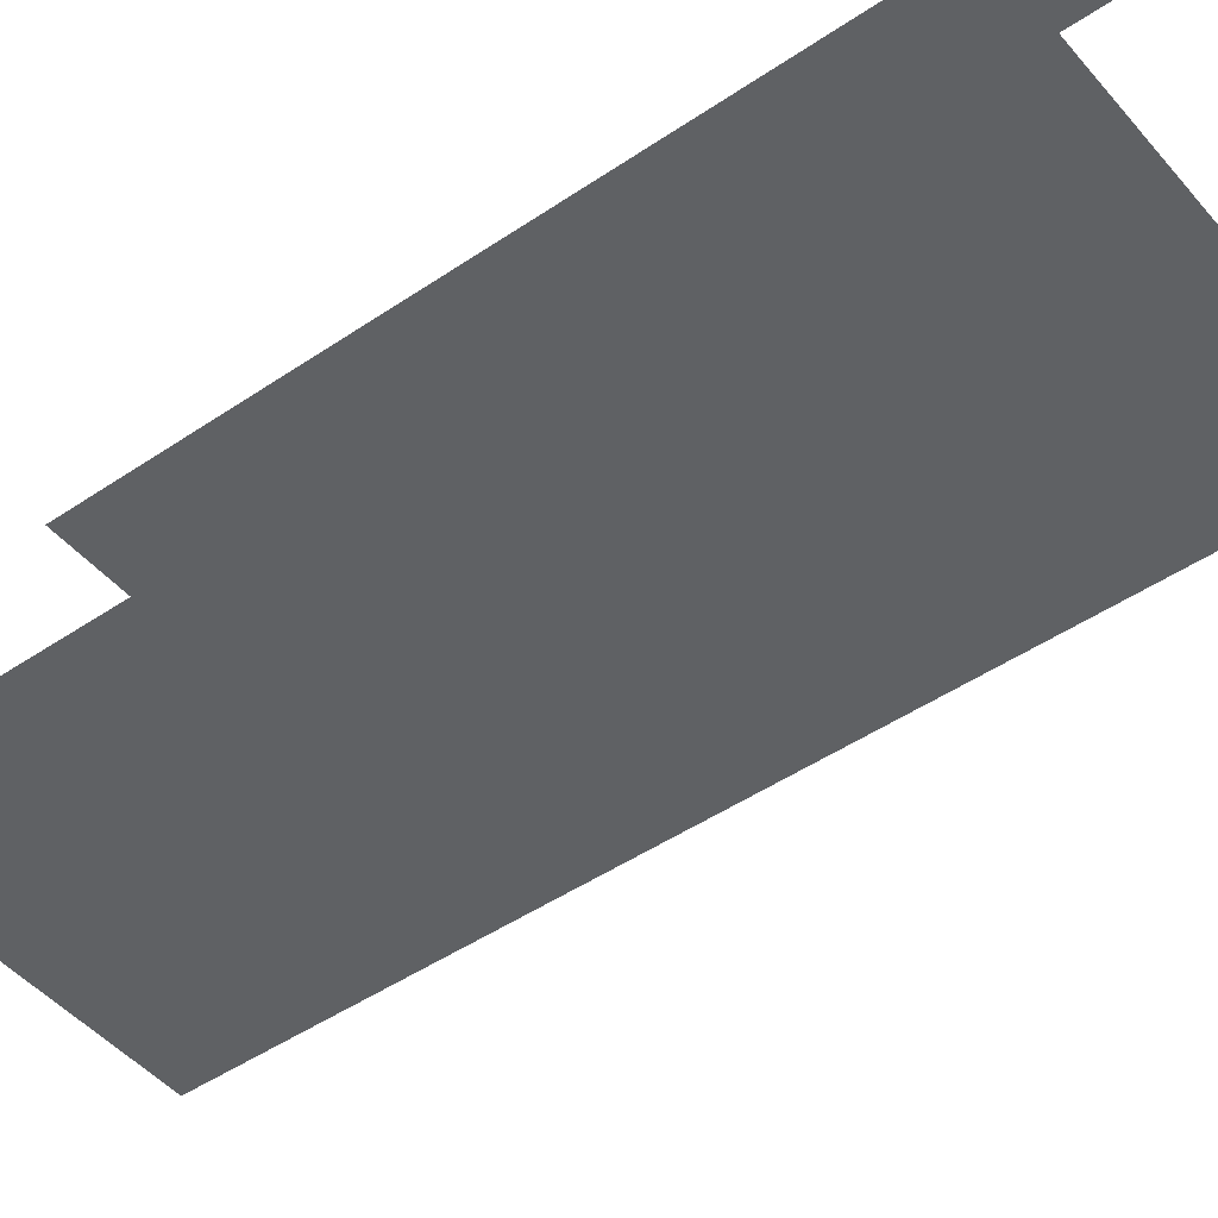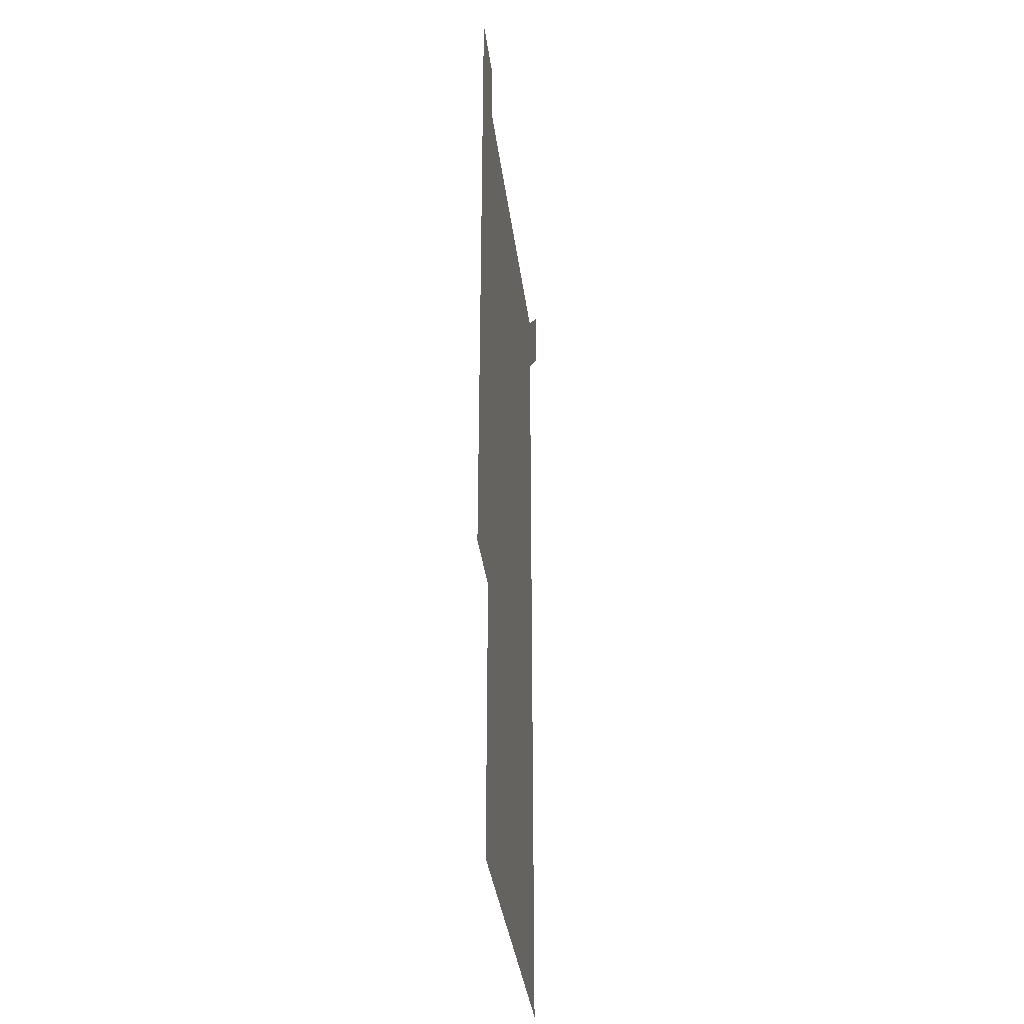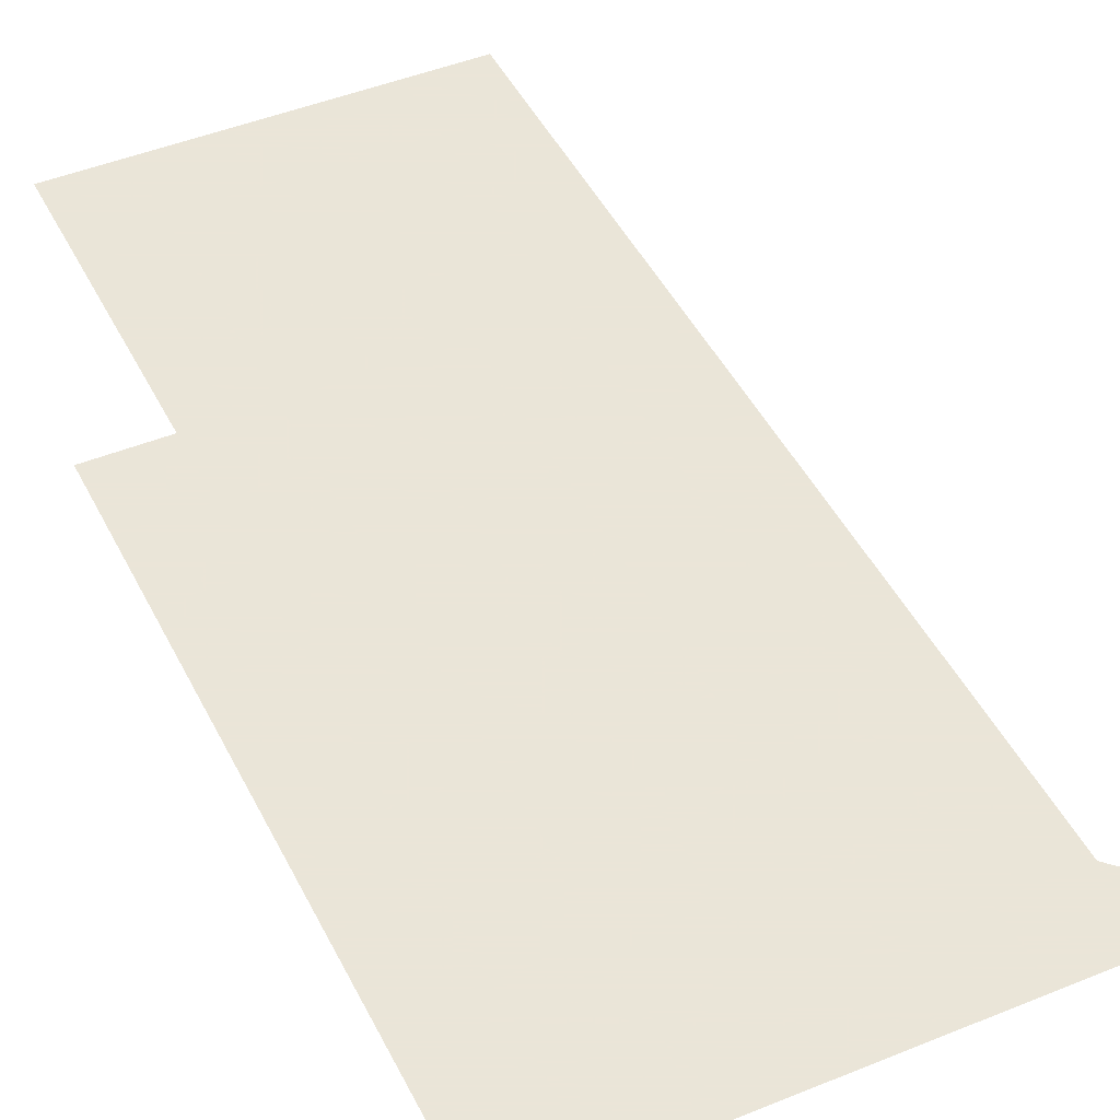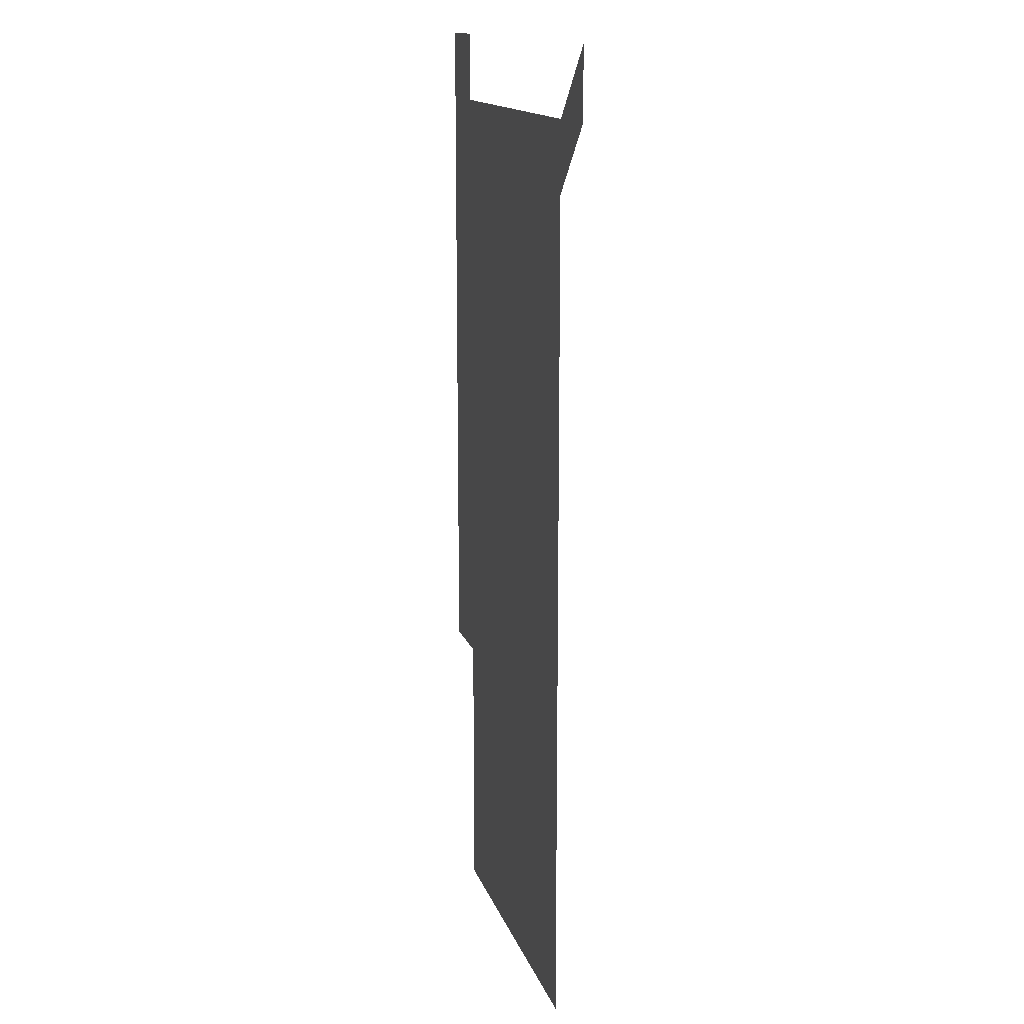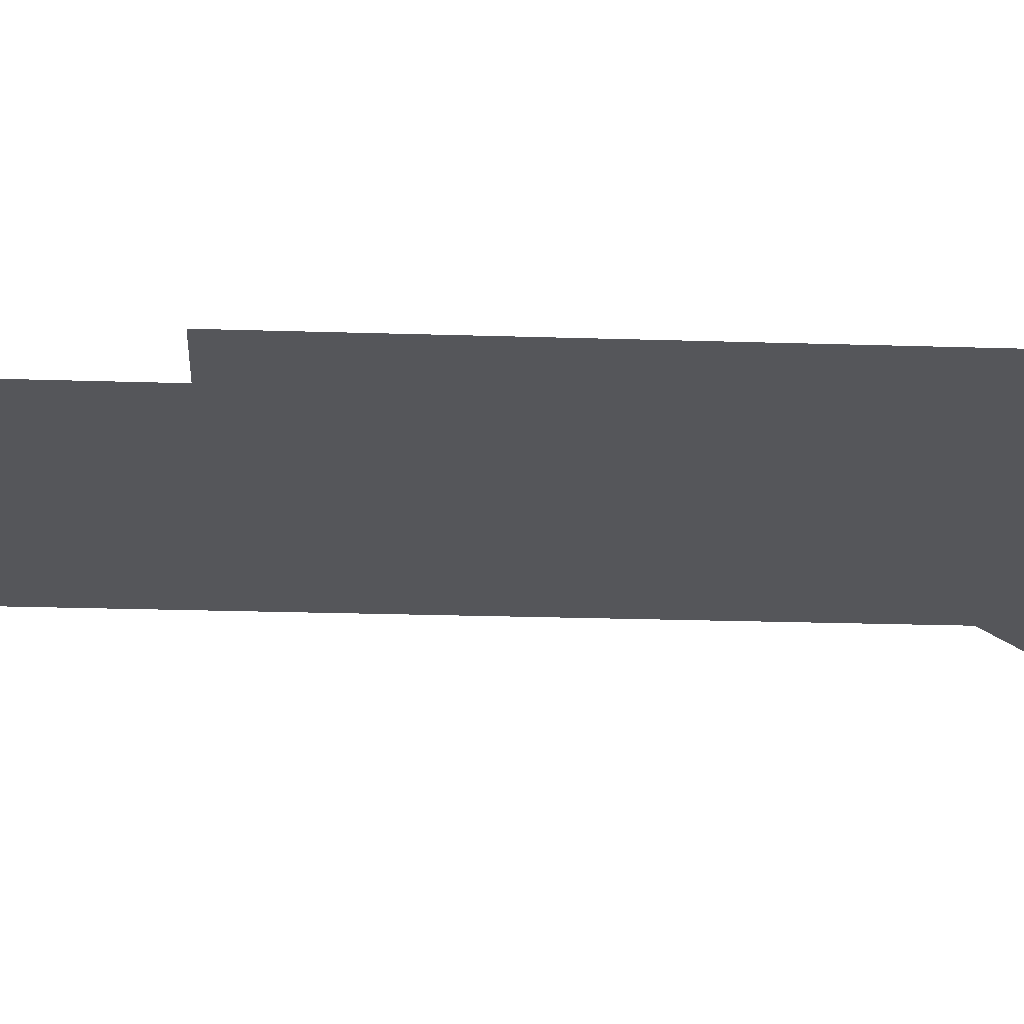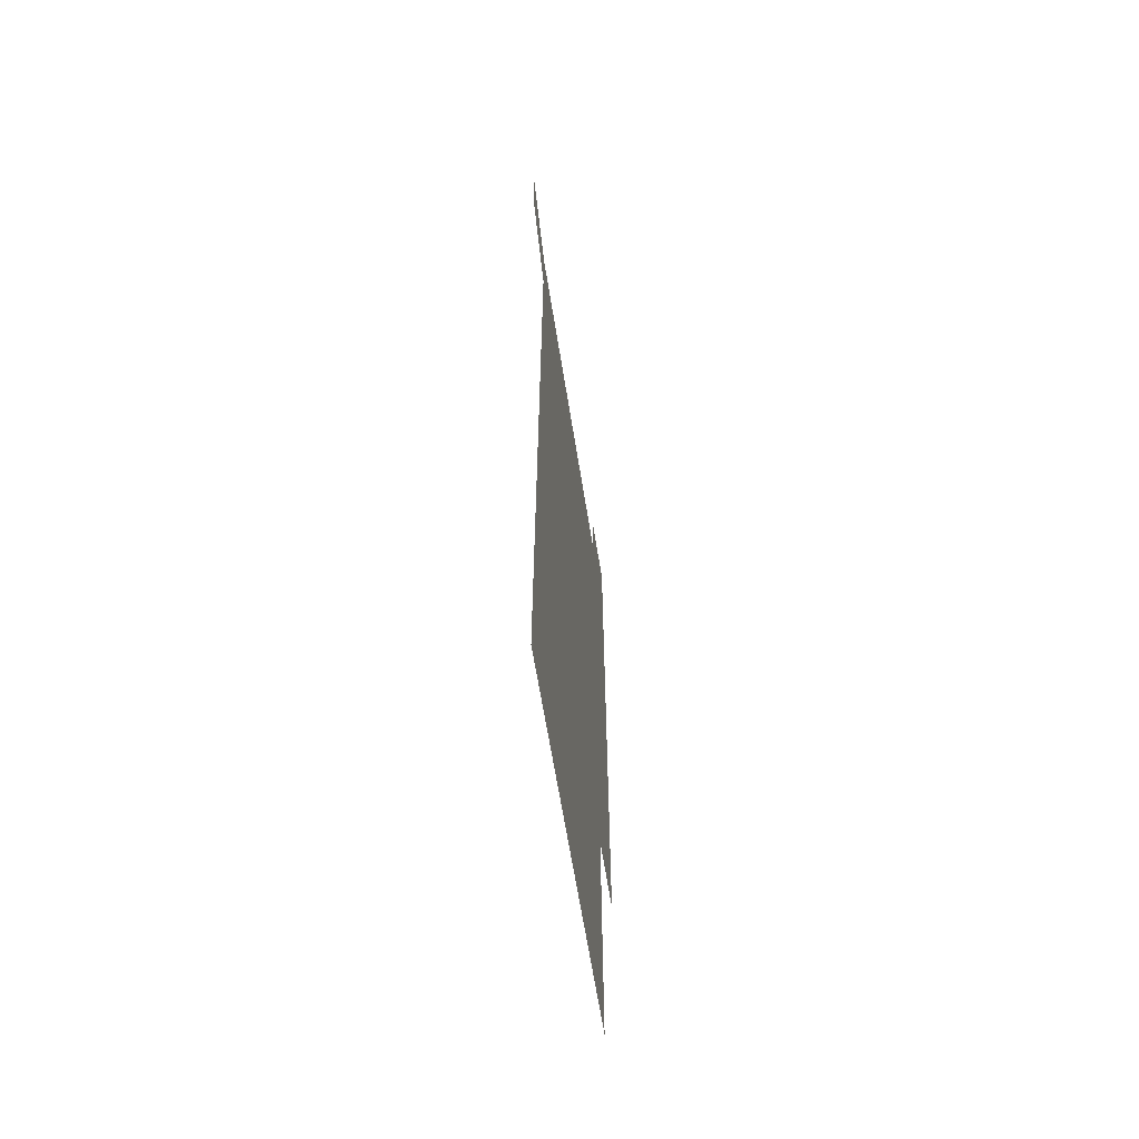
<metadata>
{"format":"obj","ext":"obj","renderer":"f3d","projection":"perspective","resolution":1024,"background":"white","views":[{"elev":-46.6,"azim":127.8,"up":"+Z"},{"elev":-36.2,"azim":97.3,"up":"+Y"},{"elev":45.5,"azim":154.7,"up":"+Z"},{"elev":14.6,"azim":-105.0,"up":"+Y"},{"elev":-25.9,"azim":87.2,"up":"+Z"},{"elev":-64.6,"azim":-80.9,"up":"+Y"}]}
</metadata>
<code>
v 451 571 0
v 451 601 0
v 481 181 0
v 481 211 0
v 481 241 0
v 481 271 0
v 481 301 0
v 481 331 0
v 481 361 0
v 481 391 0
v 481 421 0
v 481 451 0
v 481 481 0
v 481 511 0
v 481 541 0
v 481 571 0
v 511 181 0
v 511 211 0
v 511 241 0
v 511 271 0
v 511 301 0
v 511 331 0
v 511 361 0
v 511 391 0
v 511 421 0
v 511 451 0
v 511 481 0
v 511 511 0
v 511 541 0
v 511 571 0
v 541 181 0
v 541 211 0
v 541 241 0
v 541 271 0
v 541 301 0
v 541 331 0
v 541 361 0
v 541 391 0
v 541 421 0
v 541 451 0
v 541 481 0
v 541 511 0
v 541 541 0
v 541 571 0
v 571 181 0
v 571 211 0
v 571 241 0
v 571 271 0
v 571 301 0
v 571 331 0
v 571 361 0
v 571 391 0
v 571 421 0
v 571 451 0
v 571 481 0
v 571 511 0
v 571 541 0
v 571 571 0
v 601 181 0
v 601 211 0
v 601 241 0
v 601 271 0
v 601 301 0
v 601 331 0
v 601 361 0
v 601 391 0
v 601 421 0
v 601 451 0
v 601 481 0
v 601 511 0
v 601 541 0
v 601 571 0
v 631 181 0
v 631 211 0
v 631 241 0
v 631 271 0
v 631 301 0
v 631 331 0
v 631 361 0
v 631 391 0
v 631 421 0
v 631 451 0
v 631 481 0
v 631 511 0
v 631 541 0
v 631 571 0
v 631 601 0
v 661 301 0
v 661 331 0
v 661 361 0
v 661 391 0
v 661 421 0
v 661 451 0
v 661 481 0
v 661 511 0
v 661 541 0
v 661 571 0
v 661 601 0
f 15 16 1
f 1 16 2
f 3 17 4
f 17 18 4
f 4 18 5
f 18 19 5
f 5 19 6
f 19 20 6
f 6 20 7
f 20 21 7
f 7 21 8
f 21 22 8
f 8 22 9
f 22 23 9
f 9 23 10
f 23 24 10
f 10 24 11
f 24 25 11
f 11 25 12
f 25 26 12
f 12 26 13
f 26 27 13
f 13 27 14
f 27 28 14
f 14 28 15
f 28 29 15
f 15 29 16
f 29 30 16
f 17 31 18
f 31 32 18
f 18 32 19
f 32 33 19
f 19 33 20
f 33 34 20
f 20 34 21
f 34 35 21
f 21 35 22
f 35 36 22
f 22 36 23
f 36 37 23
f 23 37 24
f 37 38 24
f 24 38 25
f 38 39 25
f 25 39 26
f 39 40 26
f 26 40 27
f 40 41 27
f 27 41 28
f 41 42 28
f 28 42 29
f 42 43 29
f 29 43 30
f 43 44 30
f 31 45 32
f 45 46 32
f 32 46 33
f 46 47 33
f 33 47 34
f 47 48 34
f 34 48 35
f 48 49 35
f 35 49 36
f 49 50 36
f 36 50 37
f 50 51 37
f 37 51 38
f 51 52 38
f 38 52 39
f 52 53 39
f 39 53 40
f 53 54 40
f 40 54 41
f 54 55 41
f 41 55 42
f 55 56 42
f 42 56 43
f 56 57 43
f 43 57 44
f 57 58 44
f 45 59 46
f 59 60 46
f 46 60 47
f 60 61 47
f 47 61 48
f 61 62 48
f 48 62 49
f 62 63 49
f 49 63 50
f 63 64 50
f 50 64 51
f 64 65 51
f 51 65 52
f 65 66 52
f 52 66 53
f 66 67 53
f 53 67 54
f 67 68 54
f 54 68 55
f 68 69 55
f 55 69 56
f 69 70 56
f 56 70 57
f 70 71 57
f 57 71 58
f 71 72 58
f 59 73 60
f 73 74 60
f 60 74 61
f 74 75 61
f 61 75 62
f 75 76 62
f 62 76 63
f 76 77 63
f 63 77 64
f 77 78 64
f 64 78 65
f 78 79 65
f 65 79 66
f 79 80 66
f 66 80 67
f 80 81 67
f 67 81 68
f 81 82 68
f 68 82 69
f 82 83 69
f 69 83 70
f 83 84 70
f 70 84 71
f 84 85 71
f 71 85 72
f 85 86 72
f 77 88 78
f 88 89 78
f 78 89 79
f 89 90 79
f 79 90 80
f 90 91 80
f 80 91 81
f 91 92 81
f 81 92 82
f 92 93 82
f 82 93 83
f 93 94 83
f 83 94 84
f 94 95 84
f 84 95 85
f 95 96 85
f 85 96 86
f 96 97 86
f 86 97 87
f 97 98 87

</code>
